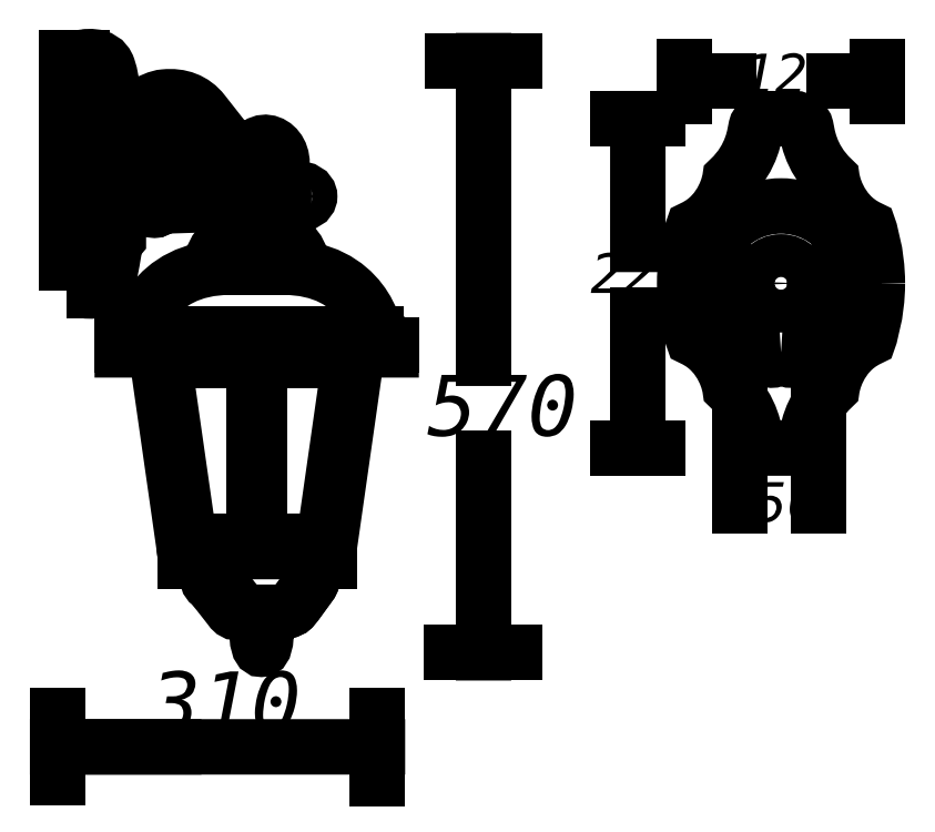
<metadata>
{"format":"dxf","ext":"dxf","renderer":"ezdxf+matplotlib","layout":"modelspace","background":"white","min_lineweight":24,"dpi":150}
</metadata>
<code>
0
SECTION
2
ENTITIES
0
INSERT
8
LIVELLO_1
2
AI9-BLK1
10
87.33
20
77.64
30
0
0
ENDSEC
0
EOF

</code>
